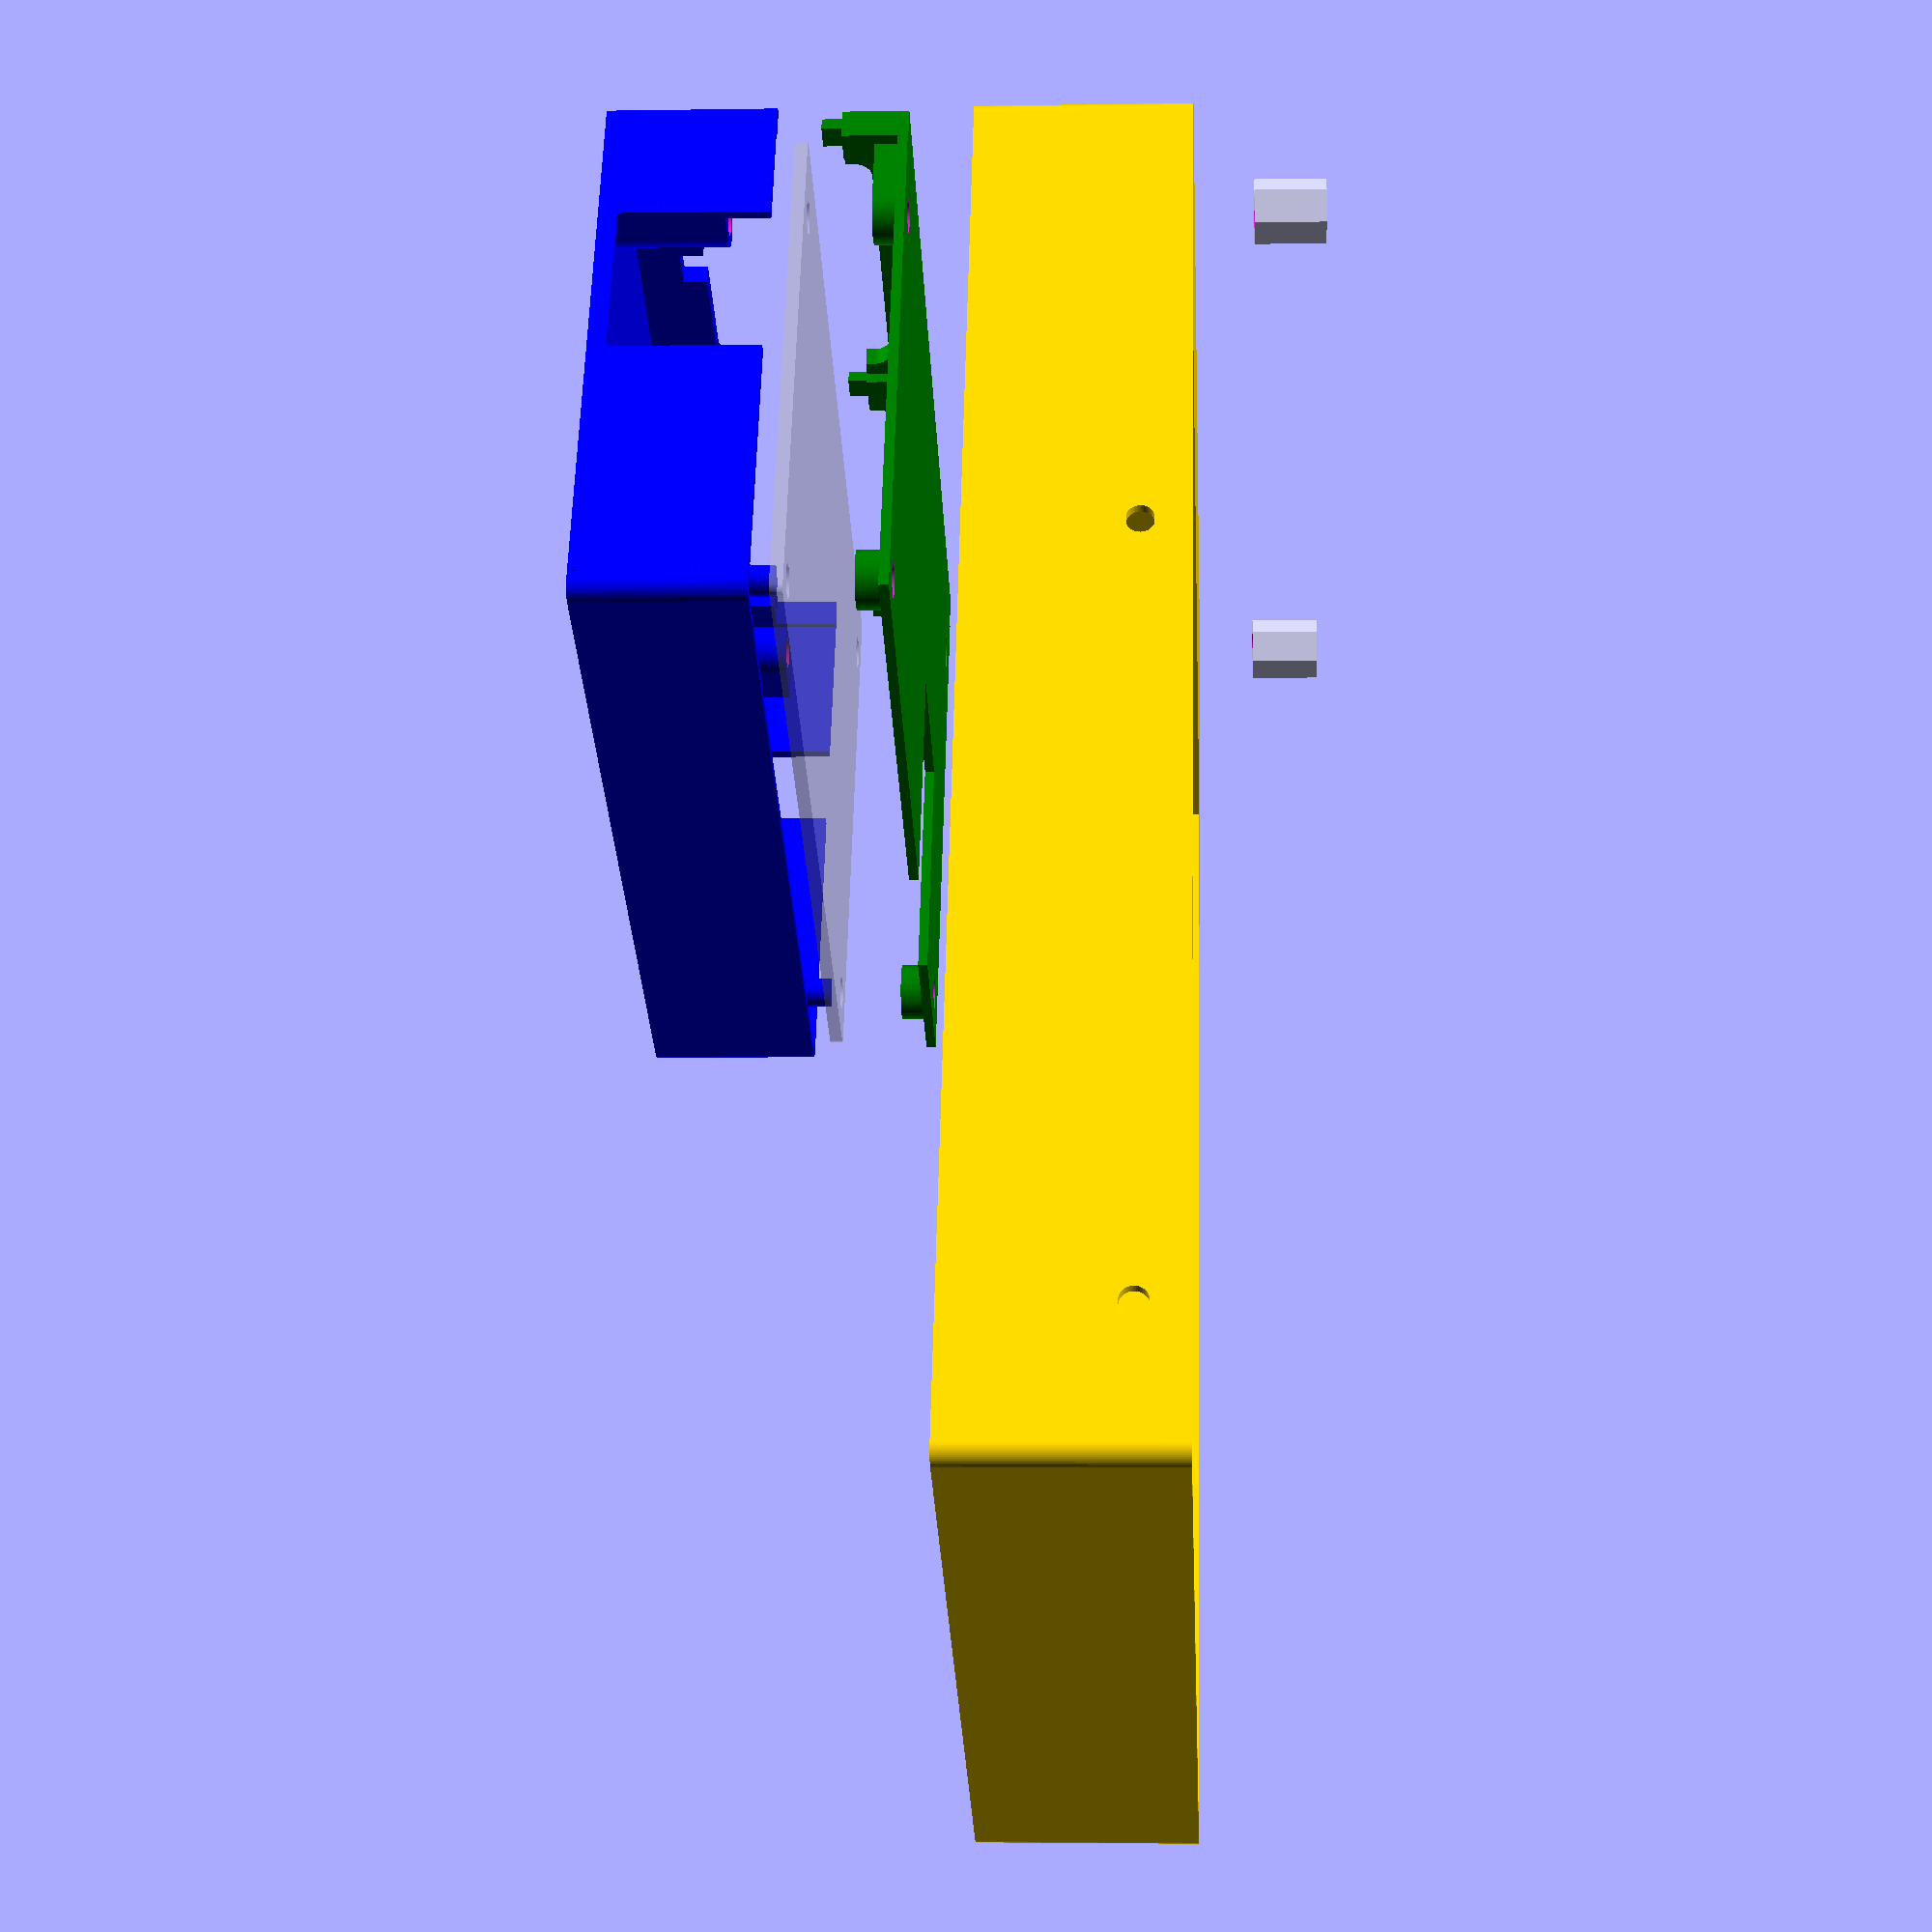
<openscad>
do_bottom = true;
do_middle = true;
do_top = true;
do_pcb = true;
do_hex_nut_supports = true;
do_exploded = true;

// Open build, to make the electronics and HDD-reuse visible.
with_open_build = false;
// Holes below PS2 connectors, as a template for soldering the connectors in
// the right position to fit in the encasing.
with_solder_holes = false;

ps2_conn_ridge_width = 2.5;
ps2_conn_ridge_length = 38.5;
ps2_conn_ridge_depth = 1.3;
ps2_conn_ridge_height = 6.3;
ps2_conn_ridge_rad = 2.15;
ps2_conn_back_box_thick = 1.8;
ps2_conn_dist = 124 - 76;

hd_width = 101.3+0.25;
hd_len = 146.3+0.25;
hd_height = 22.5;
box_side_thick = 1.2;
box_top_thick = 1.2;
box_base_height = 25.4;
box_torus_hole_d = 80 + 2*1.5;
box_torus_front_dist = 95.0;
box_extra = 35.7;
// This makes the rounded corner minimum thickness be 1/2 of box_side_thick.
box_corner_r = box_side_thick*sqrt(2)/(2*(sqrt(2)-1));
// This is perhaps better?
//box_corner_r = box_side_thick;

middle_zpos = box_base_height + box_top_thick;
middle_thick = box_top_thick;
top_side_thick = box_side_thick;

pcb_width = 100;
pcb_len = 68;
pcb_thick = 1.6;
pcb_hole_dia = 4.3;
pcb_hole_dist = 5;
pcb_hole_dist2 = 8;
pcb_lift = 3.0;
pcb_top = box_base_height + box_top_thick + middle_thick + pcb_lift + pcb_thick;
pcb_from_front = 14.55-.5*4.3-8;
pcb_hole_ypos = pcb_from_front + pcb_hole_dist2;
pcb_hole_ypos2 = pcb_from_front + pcb_len - pcb_hole_dist;
pcb_hole_xpos = .5*pcb_width-pcb_hole_dist;
pcb_left_cutout_ypos1 = 17.5;
pcb_left_cutout_ypos2 = 38;
pcb_right_cutout_ypos1 = 25;
pcb_right_cutout_ypos2 = 36;
pcb_motor_cutout_xpos1 = 20.5 - .5*20;
pcb_motor_cutout_xpos2 = 20.5 + .5*20;
pcb_motor_cutout_ypos2 = pcb_from_front + pcb_len;
pcb_motor_cutout_ypos1 = pcb_motor_cutout_ypos2 - 30;

conn_pin_xsize = 3.2;
conn_pin_ysize = 1.5;
conn_pin_zsize = 2.5;

// The nRF24L01+ module goes 14mm above the PCB top surface. Make sure there is
// room for that and 1mm to spare.
top_height = middle_thick + pcb_lift + pcb_thick + 14 + 1;
top_top = middle_zpos + top_height;

mount_screw_len = 39;
hexnut_hole_depth = top_top - (mount_screw_len - 5);
stub_dia = 7;
hexnut_slot_tolerance=2*0.25;
side_hole_z = 6.0;
side_hole_y = [box_extra+hd_len+box_side_thick-119.3,
               box_extra+hd_len+box_side_thick-18.0];

magnet_xpos1 = 31;
magnet_ypos1 = 93.8;
//magnet_xpos2 = -(.5*(hd_width+2*box_side_thick)-26.5;
//magnet_ypos2 = box_extra+hd_len+box_side_thick-21;
magnet_xpos2 = -16.6;
// Compute magnet2 pos with same distance to torus-center as magnet1.
t_cx = 0;
t_cy = box_extra+box_torus_front_dist;
magnet_ypos2 = t_cy -
  sqrt((magnet_ypos1-t_cy)*(magnet_ypos1-t_cy) +
       (magnet_xpos1-t_cx)*(magnet_xpos1-t_cx) -
       (magnet_xpos2-t_cx)*(magnet_xpos2-t_cx));
magnet_height = 10;
magnet_dia = 6;

// It seems to fit that the bottom inner ridge of the PS2 connector sits in
// the middle of the PCB. With enough tiny slack that it should be possible
// to solder the connectors while mounted in the frame/box for a perfect fit?
ps2_conn_inner_low_zpos = pcb_top - .5*pcb_thick;

$fa = 5;
$fs = 0.2;


module cube_rounded(sizes, r, center=true) {
  sx = sizes[0];
  sy = sizes[1];
  sz = sizes[2];
  translate([(center ? 0 : .5*sx), (center ? 0 : .5*sy), (center ? 0 : .5*sz)]) {
    hull() {
      for (i = [-1:2:1]) {
        for (j = [-1:2:1]) {
          translate([i*(.5*sx-r), j*(.5*sy-r), 0])
            cylinder(h=sz, r=r, center=true);
        }
      }
    }
  }
}

module pcb() {
  w=pcb_width;
  h=pcb_len;
  t=pcb_thick;
  r=1;
  d=pcb_hole_dia;
  D=pcb_hole_dist;
  D2=pcb_hole_dist2;
  translate([0, .5*h, 0])
  difference() {
    hull() {
      for(i = [-1:2:1]) {
        for (j = [-1:2:1]) {
          translate([i*(.5*w-r), j*(.5*h-r), 0])
            cylinder(r=r, h=t, center=false);
        }
      }
    }

    for(i = [-1:2:1]) {
      for (j = [-1:2:1]) {
        translate([i*(.5*w-D), j*(.5*h-(j==-1 ? D2 : D)), -1])
          cylinder(d=d, h=t+2, center=false);
      }
    }
  }
}


// Cutout for motor power leads.
module motor_leads_cutout(zpos) {
  eps = 0.009435;
  cutout_xsize = pcb_motor_cutout_xpos2 - pcb_motor_cutout_xpos1;
  cutout_ysize = pcb_motor_cutout_ypos2 - pcb_motor_cutout_ypos1;
  translate([pcb_motor_cutout_xpos1+.5*cutout_xsize,
             pcb_motor_cutout_ypos1+.5*cutout_ysize+eps,
             zpos]) {
    cube([cutout_xsize, cutout_ysize, 6*box_top_thick], center=true);
  }
}


// Bottom part that wraps the HDD.
// Origin is at the front of the box in Y, centered on X and at the base on Z.
module box_base() {
  eps=0.00673;
  height = box_base_height+box_top_thick;
  side_hole_tolerance_z = 0.3;
  side_hole_tolerance_y = 0.8 - side_hole_tolerance_z;
  magnet_hole_tolerance = 0.15;
  mag_x = [magnet_xpos1, magnet_xpos2];
  mag_y = [magnet_ypos1, magnet_ypos2];

  difference() {
    union() {
      difference() {
        translate([0, .5*(box_extra+hd_len+box_side_thick), .5*height])
          cube_rounded([hd_width+2*box_side_thick,
                        box_extra+hd_len+box_side_thick,
                        height], r=box_corner_r, center=true);
        translate([0, box_extra+.5*hd_len, .5*box_base_height-eps])
          cube([hd_width, hd_len, box_base_height], center=true);
        for(i = [0:1]) {
          hull() {
            for(j = [-1:2:1]) {
              translate([0, side_hole_y[i]+j*.5*side_hole_tolerance_y, side_hole_z]) {
                rotate([0, 90, 0])
                  cylinder(d=3+side_hole_tolerance_z,
                           h=hd_width+2*box_side_thick+2*1,
                           center=true);
              }
            }
          }
        }
      }
      translate([0, box_extra+box_torus_front_dist, height-2*box_top_thick])
        cylinder(h=2*box_top_thick, d=box_torus_hole_d+2*box_side_thick, center=false);
      for (i=[0:1]) {
        translate([mag_x[i], mag_y[i], height-box_top_thick])
          rotate([180, 0, 0])
          cylinder(d=magnet_dia+2*box_top_thick, h=magnet_height+box_top_thick, center=false);
      }
    }
    translate([0, box_extra+box_torus_front_dist, 0])
      cylinder(h=1000, d=box_torus_hole_d, center=true);
    for (i=[0:1]) {
      translate([mag_x[i], mag_y[i], height+2*eps])
        rotate([180, 0, 0])
        cylinder(d=magnet_dia+magnet_hole_tolerance, h=magnet_height, center=false);
    }
    motor_leads_cutout(zpos=middle_zpos);
  }
}

module ps2_conn_ridge() {
  eps=0.031;
  zsize = ps2_conn_ridge_height-2*ps2_conn_ridge_rad;
  translate([.5*ps2_conn_ridge_width, 0, .5*zsize+ps2_conn_ridge_rad-eps]) {
    cube([ps2_conn_ridge_width+eps, ps2_conn_ridge_length, zsize+2*eps],
         center=true);
  }
  for(j = [0:1]) {
    for(i = [-1:2:1]) {
      zpos = j==0 ?
        ps2_conn_ridge_rad :
        ps2_conn_ridge_height-ps2_conn_ridge_rad;
      translate([-eps, i*(.5*ps2_conn_ridge_length-ps2_conn_ridge_rad),
                 zpos]) {
        rotate([0, 90, 0])
          cylinder(r=ps2_conn_ridge_rad, h=ps2_conn_ridge_width+2*eps, center=false);
      }
    }
  }
  for(j = [0:1]) {
    zpos = j==0 ?
      .5*ps2_conn_ridge_rad+.5*eps :
      ps2_conn_ridge_height-.5*ps2_conn_ridge_rad-.5*eps;
    translate([.5*ps2_conn_ridge_width, 0, zpos]) {
      cube([ps2_conn_ridge_width+eps, ps2_conn_ridge_length-2*ps2_conn_ridge_rad,
            ps2_conn_ridge_rad+eps], center=true);
    }
  }
  translate([0, 0, ps2_conn_ridge_height]) {
    cube([12, 5, 2*3], center=true);
  }
}

module ps2_conn_holder() {
  rotate([0,0,90])
    ps2_conn_ridge();
}

module ps2_conn_support_low() {
  eps = 0.0171;
  difference() {
    union() {
      zsize = ps2_conn_inner_low_zpos-(box_base_height+box_top_thick) +
        .5*ps2_conn_ridge_height;
      translate([0, .5*ps2_conn_ridge_width, middle_zpos+.5*zsize]) {
        cube([pcb_width,
              ps2_conn_ridge_width-eps,
              zsize],
             center=true);
      }
      xsize2 = conn_pin_xsize+2*top_side_thick; // middle
      xsize3 = conn_pin_xsize+top_side_thick;   // outer
      ysize2 = conn_pin_ysize+2*top_side_thick;
      for(i = [-1:1:1]) {
        this_xsize = (i == 0 ? xsize2 : xsize3);
        translate([0, 0, middle_zpos]) {
          translate([i*.5*(pcb_width-(i == 0 ? xsize2 : conn_pin_xsize)),
                     .5*conn_pin_ysize + top_side_thick,
                     .5*(zsize+conn_pin_zsize)])
            cube([conn_pin_xsize, conn_pin_ysize, zsize+conn_pin_zsize], center=true);
          translate([i*.5*(pcb_width-this_xsize), .5*ysize2, .5*zsize])
            cube([this_xsize, ysize2, zsize], center=true);
        }
      }
    }
    for (i = [-1 : 2 : 1]) {
      translate([.5*i*ps2_conn_dist, 0, ps2_conn_inner_low_zpos])
        ps2_conn_holder();
    }
  }
}


module ps2_conn_support_high() {
  eps = 0.0171;
  z_tolerance = 0;
  fit_tolerance = 2*0.065;
  fit_tolerance_depth = 0.65;
  zsize = top_top-(ps2_conn_inner_low_zpos+.5*ps2_conn_ridge_height) - z_tolerance;
  xsize2 = conn_pin_xsize+2*top_side_thick; // middle
  xsize3 = .5*(hd_width+2*box_side_thick-pcb_width)+conn_pin_xsize+top_side_thick; // outer
  ysize2 = conn_pin_ysize+2*top_side_thick;

  difference() {
    union() {
      translate([0, .5*ps2_conn_ridge_width, top_top-.5*zsize]) {
        cube([hd_width+2*box_side_thick,
              ps2_conn_ridge_width,
              zsize],
             center=true);
      }
      for(i = [-1:1:1]) {
        this_xsize = (i == 0 ? xsize2 : xsize3);
        translate([i*.5*(hd_width+2*box_side_thick-this_xsize), .5*ysize2, top_top-.5*zsize])
          cube([this_xsize, ysize2, zsize], center=true);
      }
    }
    for(i = [-1:1:1]) {
      translate([i*.5*(pcb_width-(i == 0 ? xsize2 : conn_pin_xsize)),
                 .5*conn_pin_ysize + top_side_thick,
                 top_top-zsize-1+.5*(1+conn_pin_zsize+fit_tolerance_depth)])
        cube([conn_pin_xsize+fit_tolerance, conn_pin_ysize+fit_tolerance,
              1+conn_pin_zsize+fit_tolerance_depth], center=true);
    }
    for (i = [-1 : 2 : 1]) {
      translate([.5*i*ps2_conn_dist, 0, ps2_conn_inner_low_zpos])
        ps2_conn_holder();
    }
  }
}


module mounting_holes(do_front=true, do_back=true) {
  screw_tolerance=2*0.1;
  h=2*box_base_height;
  for(i = [-1:2:1]) {
    if (do_front) {
      translate([i*pcb_hole_xpos, pcb_hole_ypos, -1]) {
        cylinder(d=4+screw_tolerance, h=h, center=false);
        cylinder(d=7.8+hexnut_slot_tolerance, h=1+hexnut_hole_depth, center=false, $fn=6);
      }
    }
    if (do_back) {
      translate([i*pcb_hole_xpos, pcb_hole_ypos2, -1])
        cylinder(d=4+screw_tolerance, h=h, center=false);
    }
  }
}


module hex_nut_supports() {
  hole_tolerance = 0.4;
  height_tolerance = 0.8;
  height = 9.5 - height_tolerance;
  screw_tolerance = 2*0.4;

  for(i = [-1:2:1]) {
    difference() {
      translate([i*pcb_hole_xpos, pcb_hole_ypos, 0]) {
        cylinder(d=7.8+hexnut_slot_tolerance-hole_tolerance, h=height, center=false, $fn=6);
      }
      translate([i*pcb_hole_xpos, pcb_hole_ypos, -1]) {
        cylinder(d=4.0 + screw_tolerance, h=height+2*1, center=false);
      }
    }
  }
}

module bottom_part() {
  box_base();
}

module middle_part() {
  stub_h = middle_thick + pcb_lift;

  ps2_conn_support_low();
  translate([0, 0, middle_zpos]) {
    // Bottom.
    difference() {
      union() {
        ysize = pcb_from_front + pcb_len;
        translate([0, .5*ysize, .5*middle_thick])
          cube([pcb_width, ysize, middle_thick], center=true);
        ysize2 = ysize - (conn_pin_ysize+2*top_side_thick);
        translate([0, ysize-.5*ysize2, .5*middle_thick])
          cube([hd_width, ysize2, middle_thick], center=true);
      }
      motor_leads_cutout(zpos=0);
      if (with_solder_holes) {
        for (i=[-1:2:1]) {
          translate([i*21.5, 9, 0])
            cube([39, 10, 10], center=true);
        }
      }
    }
    // Stubs for mounting screws.
    for (i = [-1:2:1]) {
      hull() {
        translate([i*pcb_hole_xpos, 1, .5*stub_h])
          cube([stub_dia, 2, stub_h], center=true);
        translate([i*pcb_hole_xpos, pcb_hole_ypos, 0])
          cylinder(d=stub_dia, h=stub_h, center=false);
      }
      translate([i*pcb_hole_xpos, pcb_hole_ypos2, 0])
        cylinder(d=stub_dia, h=stub_h, center=false);
    }
  }
}

module top_part_main_body(top_width, top_len) {
  translate([0, .5*top_len, middle_zpos+.5*top_height])
    cube_rounded([top_width, top_len, top_height], r=box_corner_r, center=true);
}


module top_part() {
  eps = 0.00551;
  top_back_tolerance = 0.4;
  top_width = hd_width+2*box_side_thick;
  top_len = pcb_from_front+pcb_len+top_back_tolerance+top_side_thick;
  hole_tolerance1 = 2*0.05;
  hole_tolerance2 = 2*0.15;
  front_tolerance = 0.1;

  difference() {
    top_part_main_body(top_width, top_len);
    translate([0, .5*top_len-top_side_thick, middle_zpos+.5*top_height-box_top_thick])
      cube([hd_width, top_len, top_height], center=true);
    cutout_xsize = 1.2*box_side_thick;
    cutout_zsize_left = 18.5;
    cutout_zsize_right = 17.5;
    cutout_left_ysize = pcb_left_cutout_ypos2 - pcb_left_cutout_ypos1;
    translate([-(.5*hd_width+box_side_thick-.5*box_side_thick),
               pcb_left_cutout_ypos1 + .5*cutout_left_ysize,
               middle_zpos + .5*cutout_zsize_left - eps]) {
      cube([cutout_xsize, cutout_left_ysize, cutout_zsize_left], center=true);
    }
    cutout_right_ysize = pcb_right_cutout_ypos2 - pcb_right_cutout_ypos1;
    translate([+(.5*hd_width+box_side_thick-.5*box_side_thick),
               pcb_right_cutout_ypos1 + .5*cutout_right_ysize,
               middle_zpos + .5*cutout_zsize_right - eps]) {
      cube([cutout_xsize, cutout_right_ysize, cutout_zsize_right], center=true);
    }
    // Ventilation.
    vent_x = 21;
    vent_y = 56;
    vent_xsize = 32;
    vent_ysize = 2;
    vent_zsize = 1.2*box_top_thick;
    for (j = [-4:2:4]) {
      hull() {
        for (i = [-1:2:1]) {
          translate([vent_x+i*.5*vent_xsize, vent_y+j*vent_ysize, top_top-.5*box_top_thick]) {
            cylinder(d=vent_ysize, h=vent_zsize, center=true);
          }
        }
      }
    }
    translate([0, 23.4, top_top-0.4]) {
      linear_extrude(height=1)
        text("LED-Torus", halign="center", valign="bottom",
             font="Roboto:style=Regular", size=14);
    }
  }

  xsize2 = .5*(hd_width+2*box_side_thick-pcb_width)-front_tolerance;
  ysize2 = conn_pin_ysize+2*top_side_thick;
  intersection() {
    top_part_main_body(top_width, top_len);
    union() {
      ps2_conn_support_high();
      for (i = [-1:2:1]) {
        translate([i*.5*(hd_width+2*box_side_thick-xsize2), .5*ysize2, middle_zpos+.5*top_height])
          cube([xsize2, ysize2, top_height], center=true);
      }
    }
  }

  // Stubs for mounting screws.
  for(i = [-1:2:1]) {
    for(j = [0:1]) {
      h = top_height - (pcb_top - middle_zpos);
      this_y = (j == 1 ? pcb_hole_ypos2 : pcb_hole_ypos);
      hull() {
        translate([i*pcb_hole_xpos, this_y, pcb_top]) {
          cylinder(h=h, d=stub_dia, center=false);
        }
        translate([i*(.5*(hd_width+2*box_side_thick)-.1), this_y, pcb_top+.5*h]) {
          cube([0.2, stub_dia, h], center=true);
        }
      }
    }
    translate([i*pcb_hole_xpos, pcb_hole_ypos2, pcb_top-pcb_thick])
      cylinder(d=4.3-hole_tolerance1, h=pcb_thick, center=false);
    translate([i*pcb_hole_xpos, pcb_hole_ypos2, middle_zpos-2*box_top_thick])
      cylinder(d=4.0-hole_tolerance2, h=top_height, center=false);
  }
}


module open_build_subtract() {
  eps = 0.037;
  cutout_back_y1 = magnet_ypos2+.5*magnet_dia+2*box_side_thick;
  cutout_back_y2 = magnet_ypos1+.5*magnet_dia+2*box_side_thick;
  cutout_front_xsize1 = pcb_width-10;
  cutout_front_ysize1 = 40;
  cutout_front_xsize2 = pcb_width-20;
  cutout_front_ysize2 = 150;
  cutout_front_y = 18;
  cutout_front_z = middle_zpos + 5;

  translate([eps, cutout_back_y1, -top_top]) {
    mirror([1, 0, 0]) {
      cube([2*hd_width, hd_len, 3*top_top], center=false);
    }
  }
  translate([-eps, cutout_back_y2, -top_top]) {
    cube([2*hd_width, hd_len, 3*top_top], center=false);
  }
  translate([-.5*cutout_front_xsize1, cutout_front_y, cutout_front_z]) {
    cube([cutout_front_xsize1, cutout_front_ysize1, top_height], center=false);
  }
  translate([-.5*cutout_front_xsize2, cutout_front_y, cutout_front_z]) {
    cube([cutout_front_xsize2, cutout_front_ysize2, top_height], center=false);
  }
}


module assembly() {
  exp_z = (do_exploded ? 8 : 0);

  translate([0, 0, 0*exp_z]) {
    if (do_bottom) {
      difference() {
        color("gold")
          bottom_part();
        mounting_holes(do_front=true, do_back=true);
      }
    }
  }
  translate([0, 0, 1*exp_z]) {
    if (do_middle) {
      difference() {
        color("green")
          middle_part();
        mounting_holes(do_front=true, do_back=true);
      }
    }
  }
  translate([0, 0, 3*exp_z]) {
    if (do_top) {
      difference() {
        color("blue")
          top_part();
        mounting_holes(do_front=true, do_back=false);
      }
    }
  }
  translate([0, 0, 2*exp_z]) {
    if (do_pcb) {
      translate([0, pcb_from_front, pcb_top - pcb_thick])
        %//color("black")
        pcb();
    }
  }

  translate([0, 0, -2*exp_z]) {
    if (do_hex_nut_supports) {
      hex_nut_supports();
    }
  }
}

//ps2_conn_support_low();
//ps2_conn_holder();

//box_base();
//color("black") pcb();

if (!with_open_build) {
  assembly();
} else {
  difference() {
    assembly();
    open_build_subtract();
  }
}

</openscad>
<views>
elev=3.7 azim=151.5 roll=93.1 proj=p view=solid
</views>
